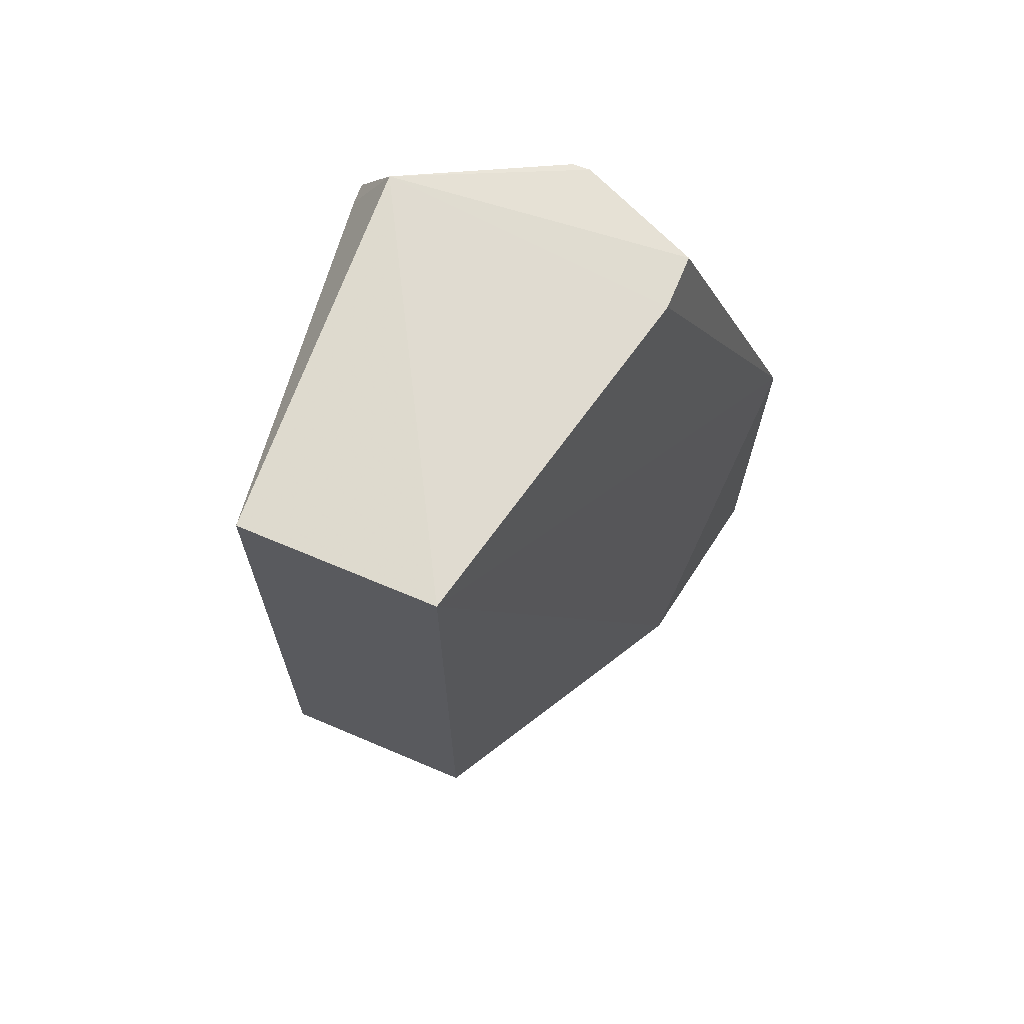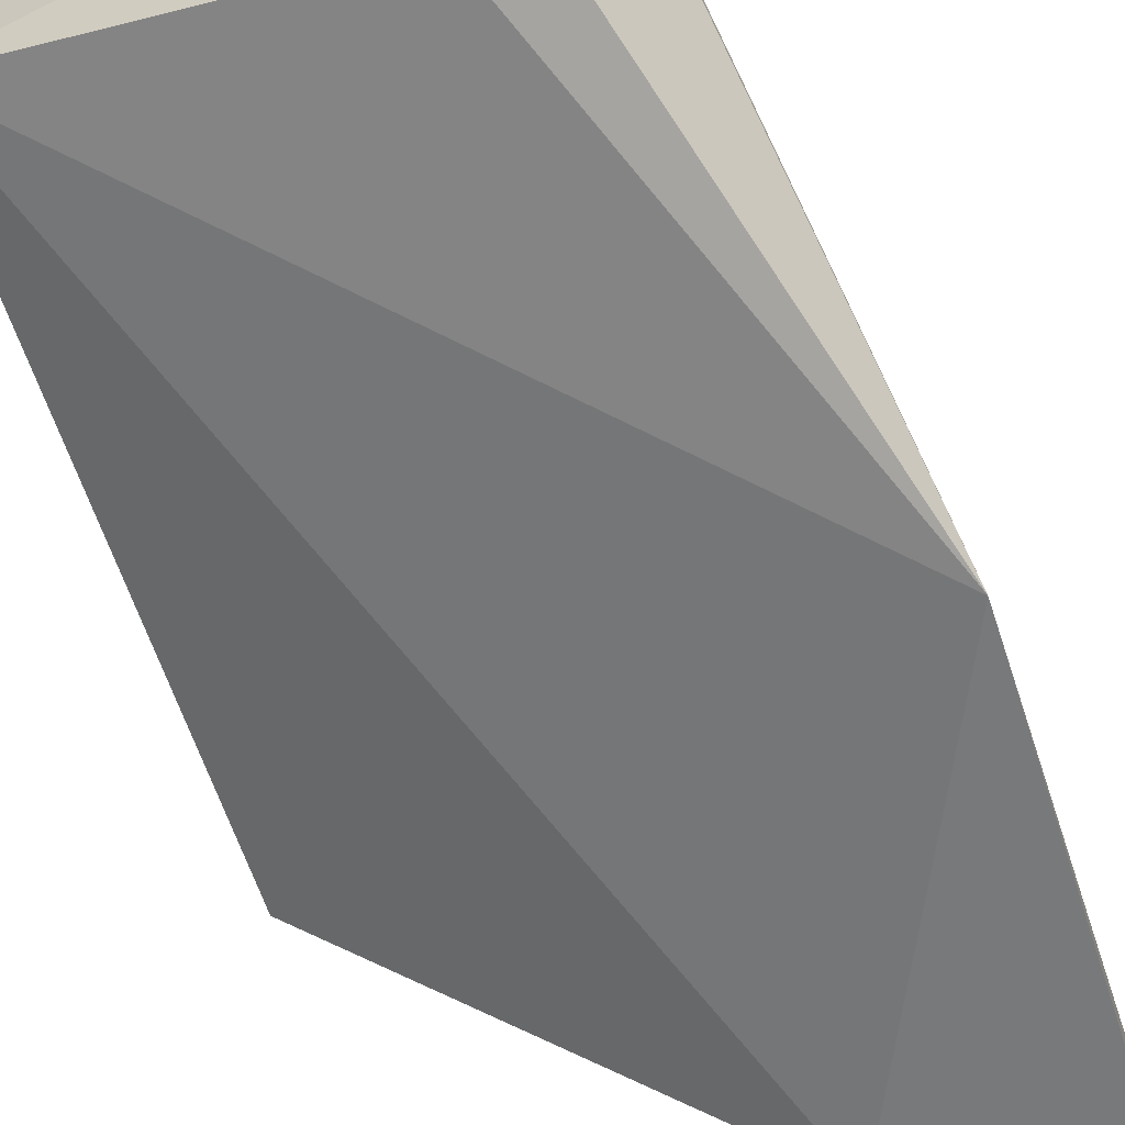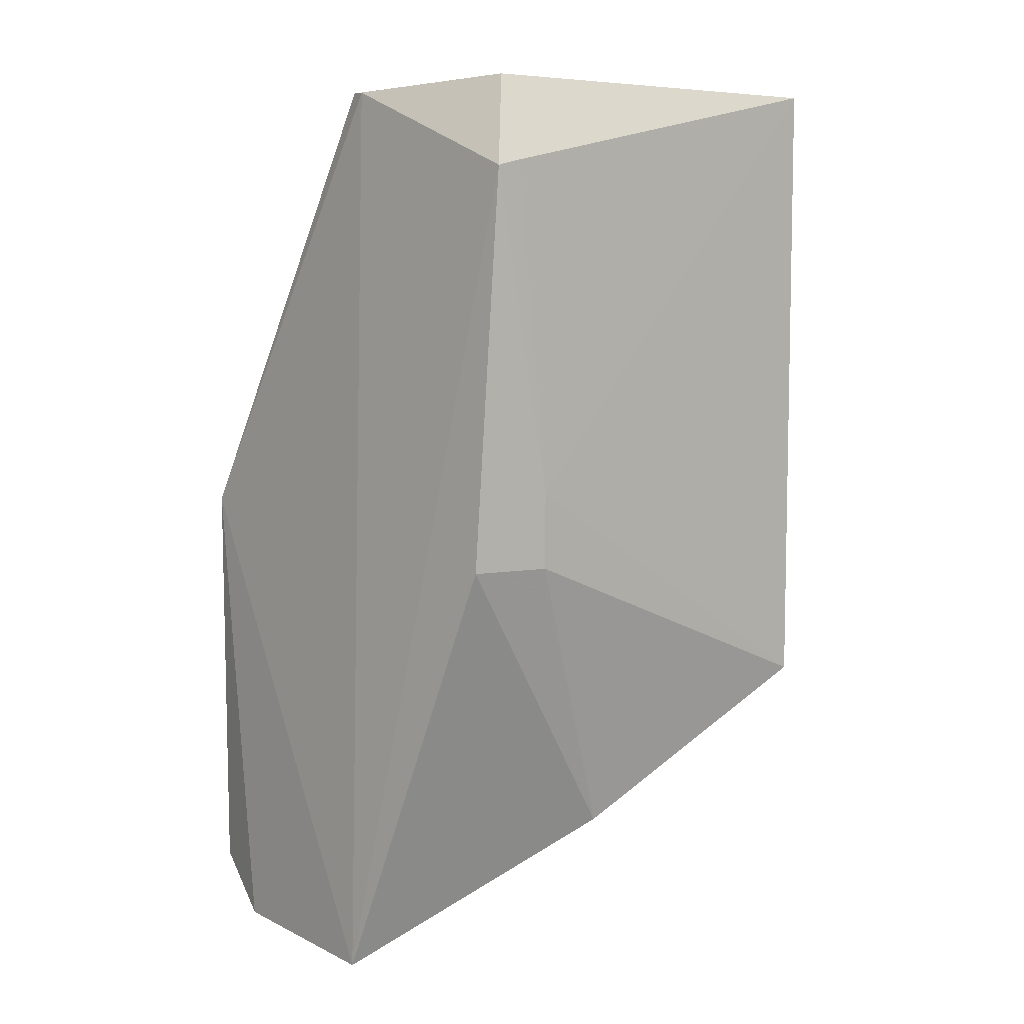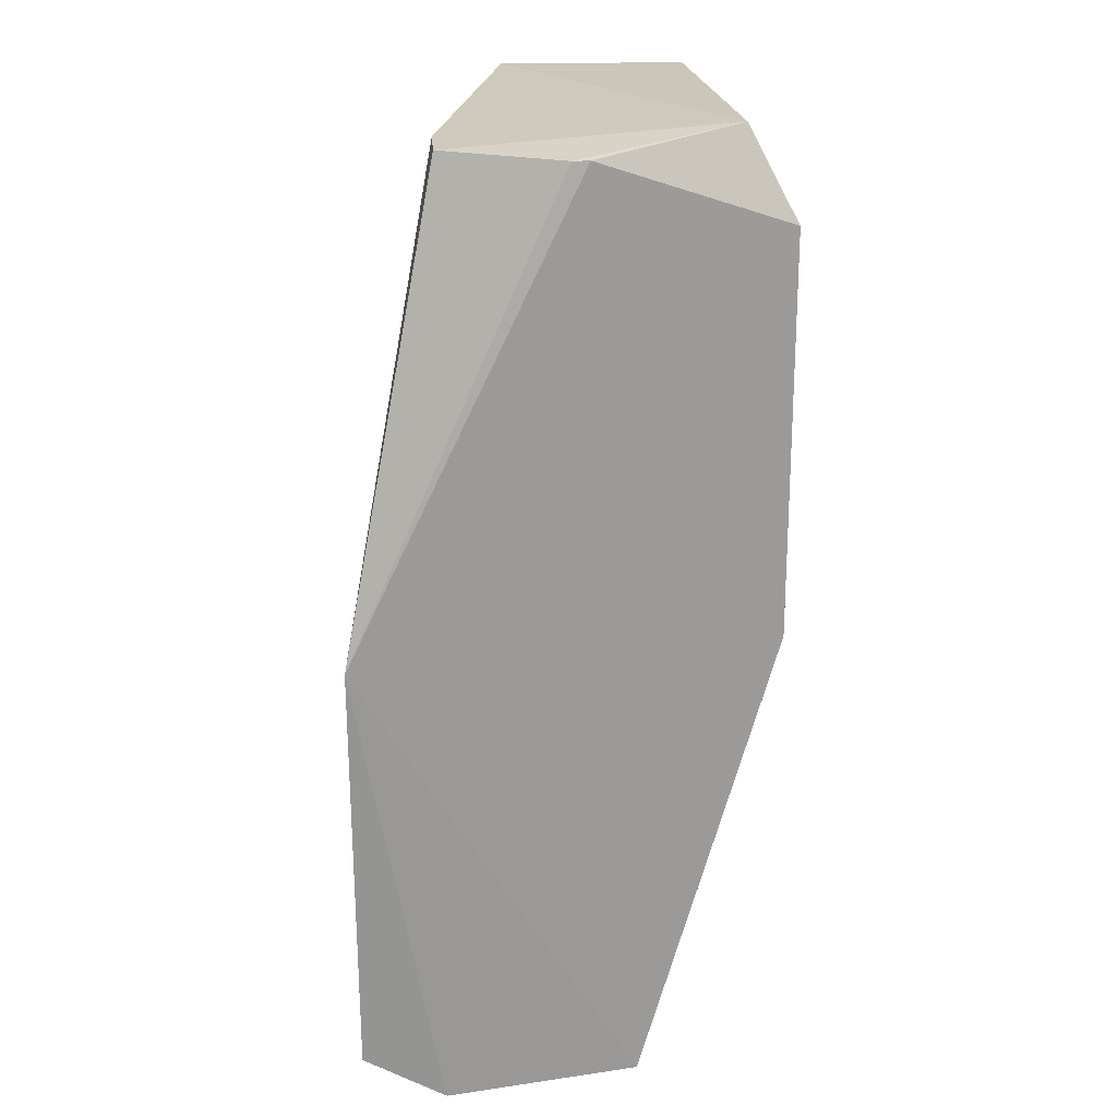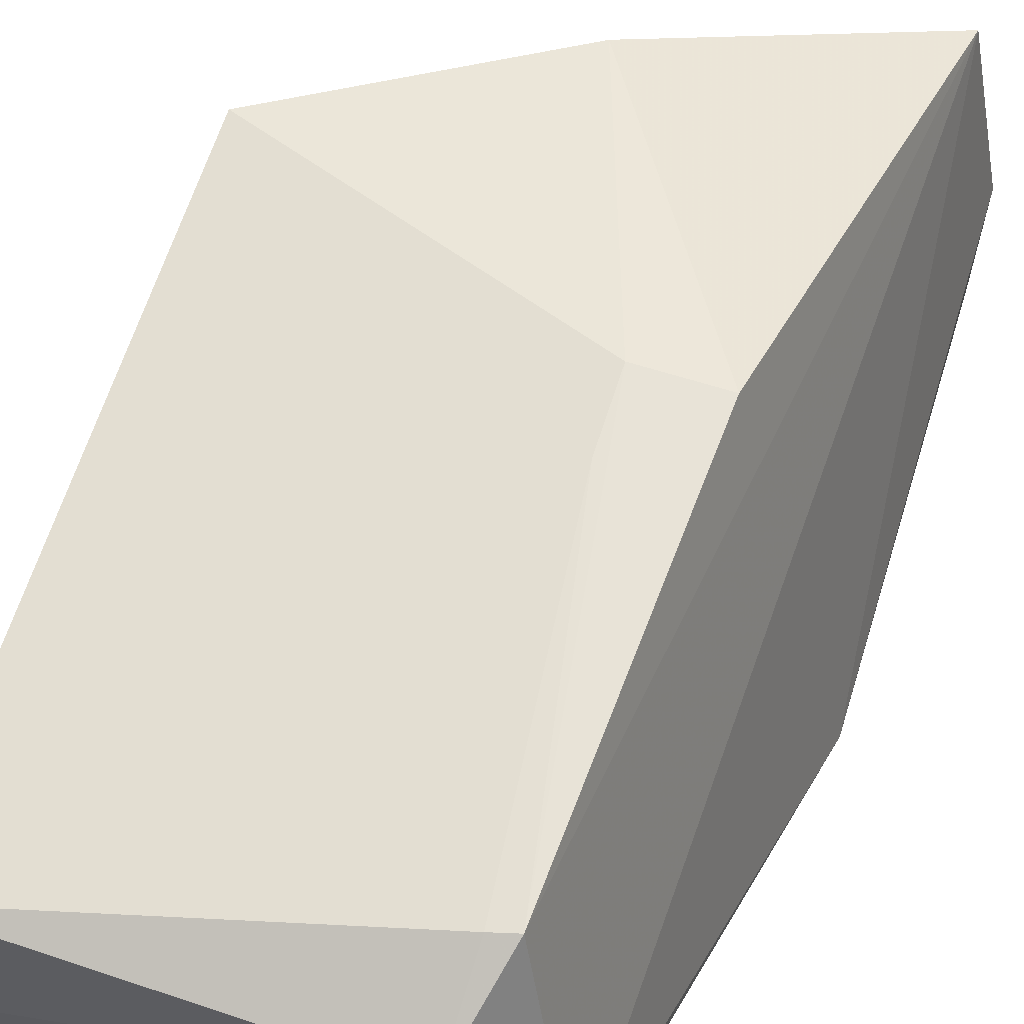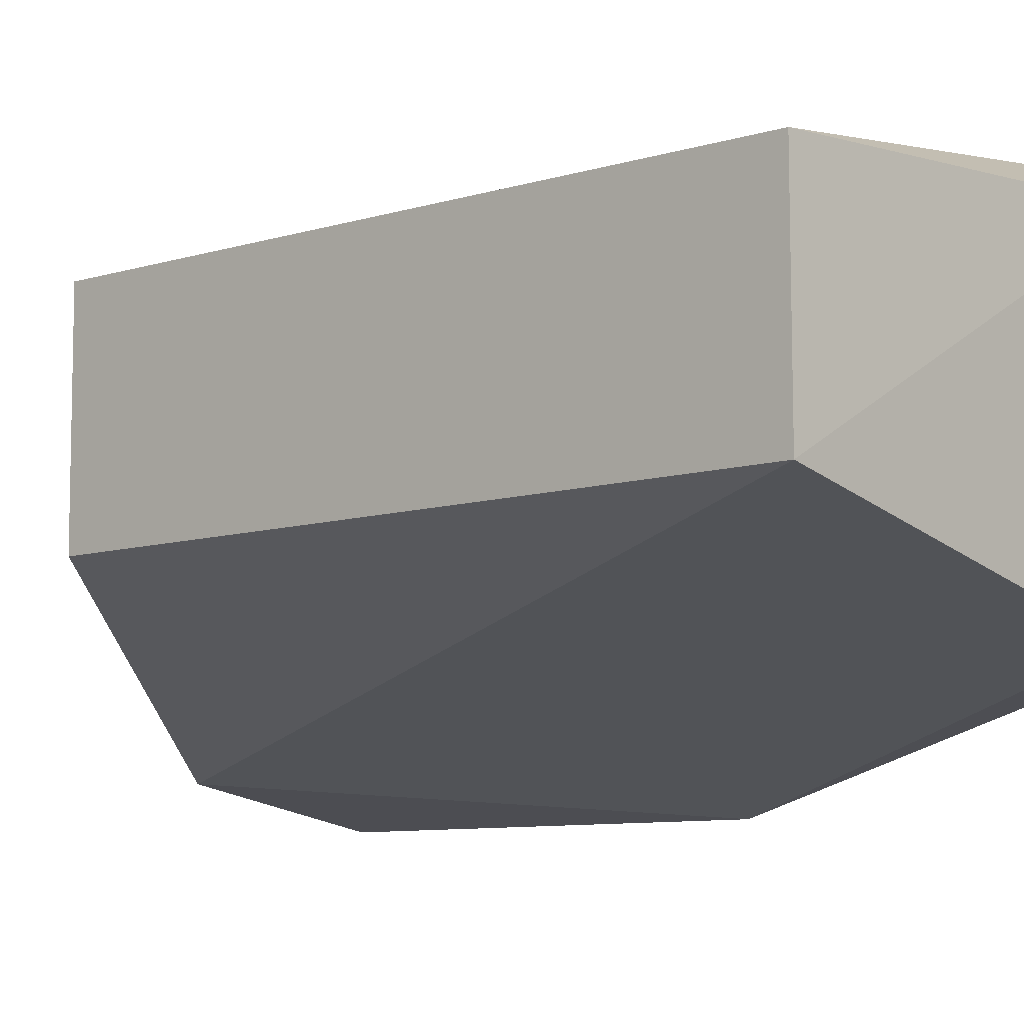
<metadata>
{"format":"obj","ext":"obj","renderer":"f3d","projection":"perspective","resolution":1024,"background":"white","views":[{"elev":69.0,"azim":-67.0,"up":"+Z"},{"elev":-62.5,"azim":18.1,"up":"+Y"},{"elev":8.6,"azim":152.6,"up":"+Z"},{"elev":23.4,"azim":86.1,"up":"+Z"},{"elev":62.4,"azim":17.2,"up":"+Y"},{"elev":-8.2,"azim":-47.8,"up":"+Y"}]}
</metadata>
<code>
v 0.2659 0.7867 -0.08537
v 0.3542 0.5893 -0.327
v 0.311 0.7086 -0.09245
v 0.3334 0.7341 -0.5749
v 0.07575 0.6781 -0.4215
v 0.2801 0.8116 -0.1326
v 0.3542 0.5899 -0.5481
v 0.07575 0.6781 -0.09245
v 0.07576 0.7801 -0.4214
v 0.2023 0.6748 -0.5481
v 0.3542 0.6328 -0.5728
v 0.2542 0.6075 -0.5481
v 0.2849 0.6375 -0.09245
v 0.07567 0.7783 -0.09287
v 0.293 0.81 -0.3427
v 0.2018 0.7758 -0.4972
v 0.2562 0.6373 -0.09245
v 0.3114 0.6998 -0.09243
v 0.2677 0.8101 -0.1298
v 0.2023 0.6781 -0.5481
v 0.252 0.81 -0.3433
v 0.2518 0.81 -0.3033
f 3 2 4
f 6 1 3
f 6 3 4
f 10 5 9
f 11 4 2
f 11 2 7
f 11 10 4
f 12 7 2
f 12 5 10
f 12 11 7
f 12 10 11
f 12 8 5
f 12 2 8
f 14 8 1
f 14 9 5
f 14 5 8
f 15 6 4
f 16 15 4
f 17 8 2
f 17 2 13
f 17 13 1
f 17 1 8
f 18 13 2
f 18 2 3
f 18 3 1
f 18 1 13
f 19 14 1
f 19 1 6
f 20 10 9
f 20 9 16
f 20 16 4
f 20 4 10
f 21 16 9
f 21 15 16
f 21 6 15
f 22 21 9
f 22 9 14
f 22 14 19
f 22 19 6
f 22 6 21

</code>
